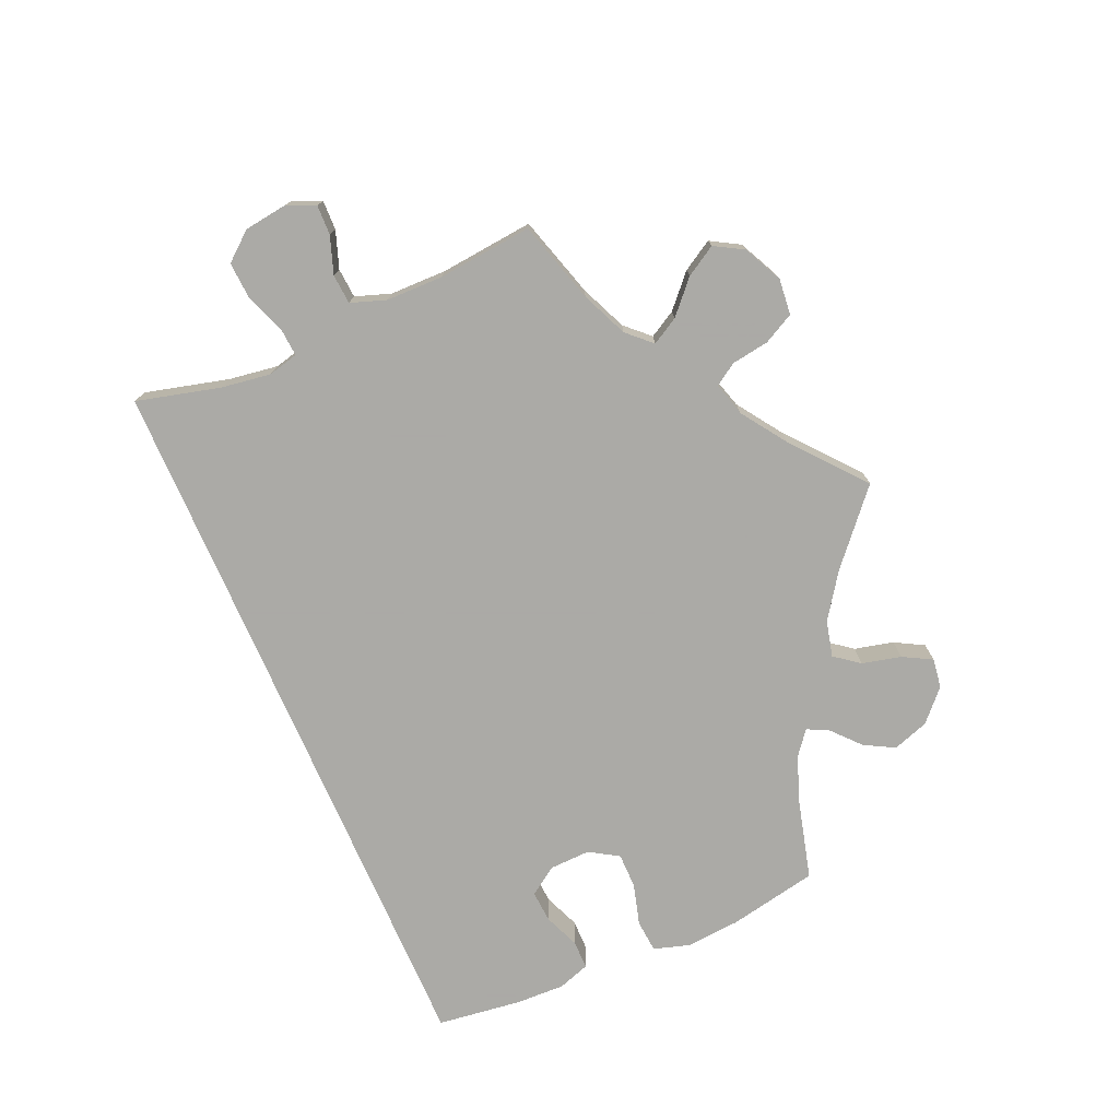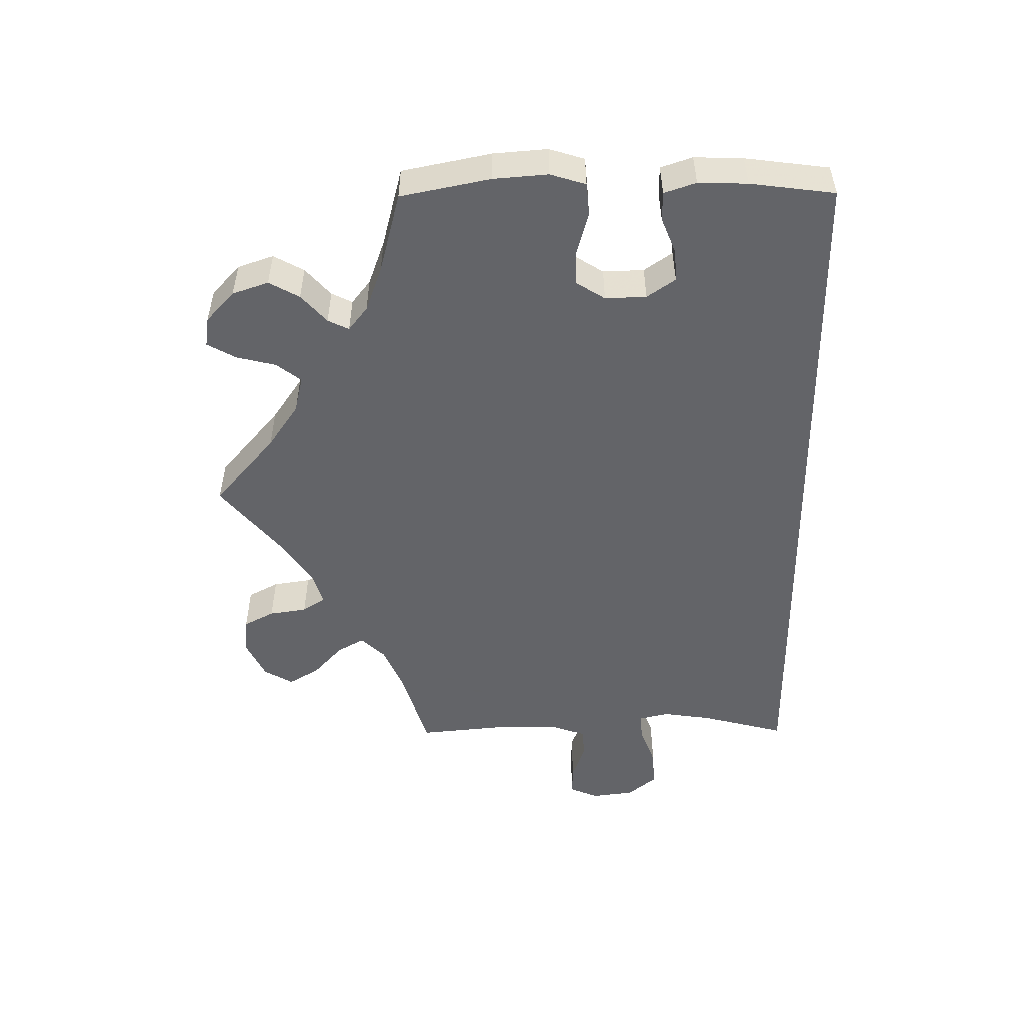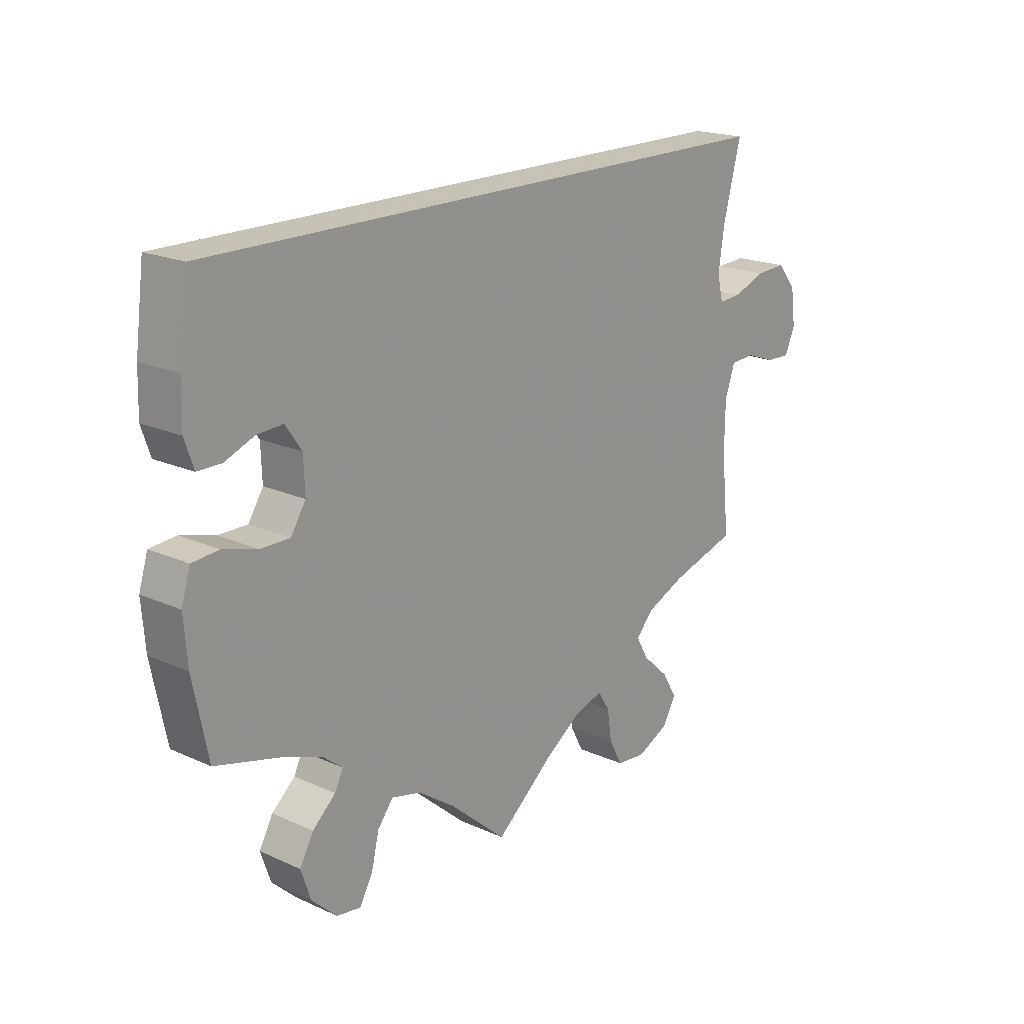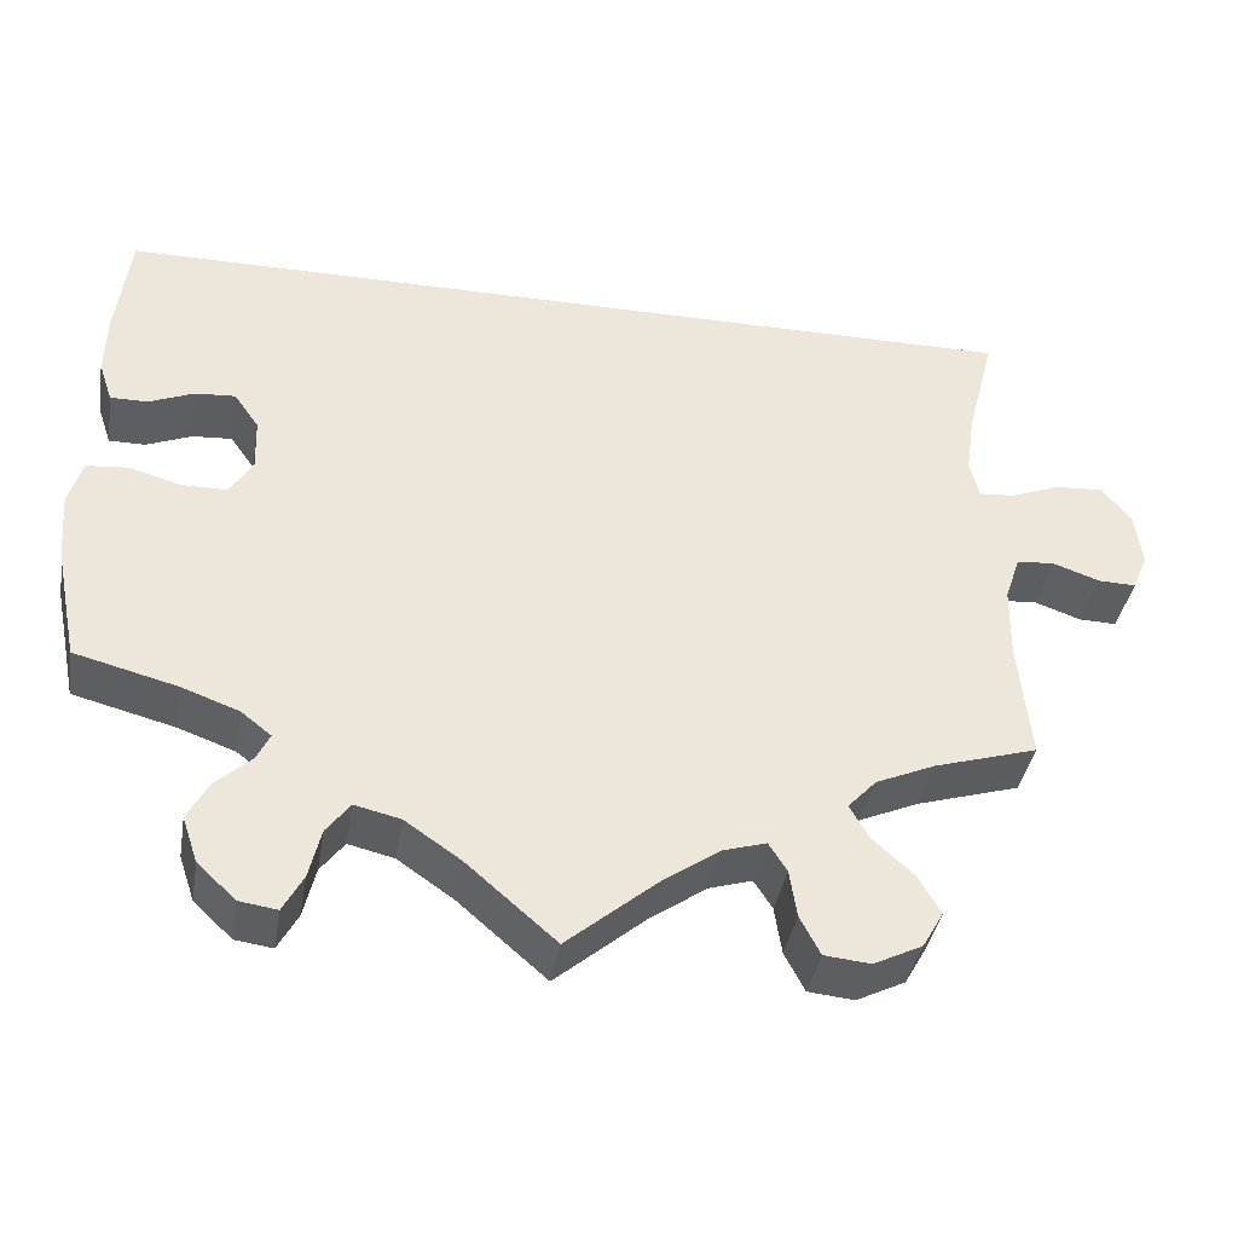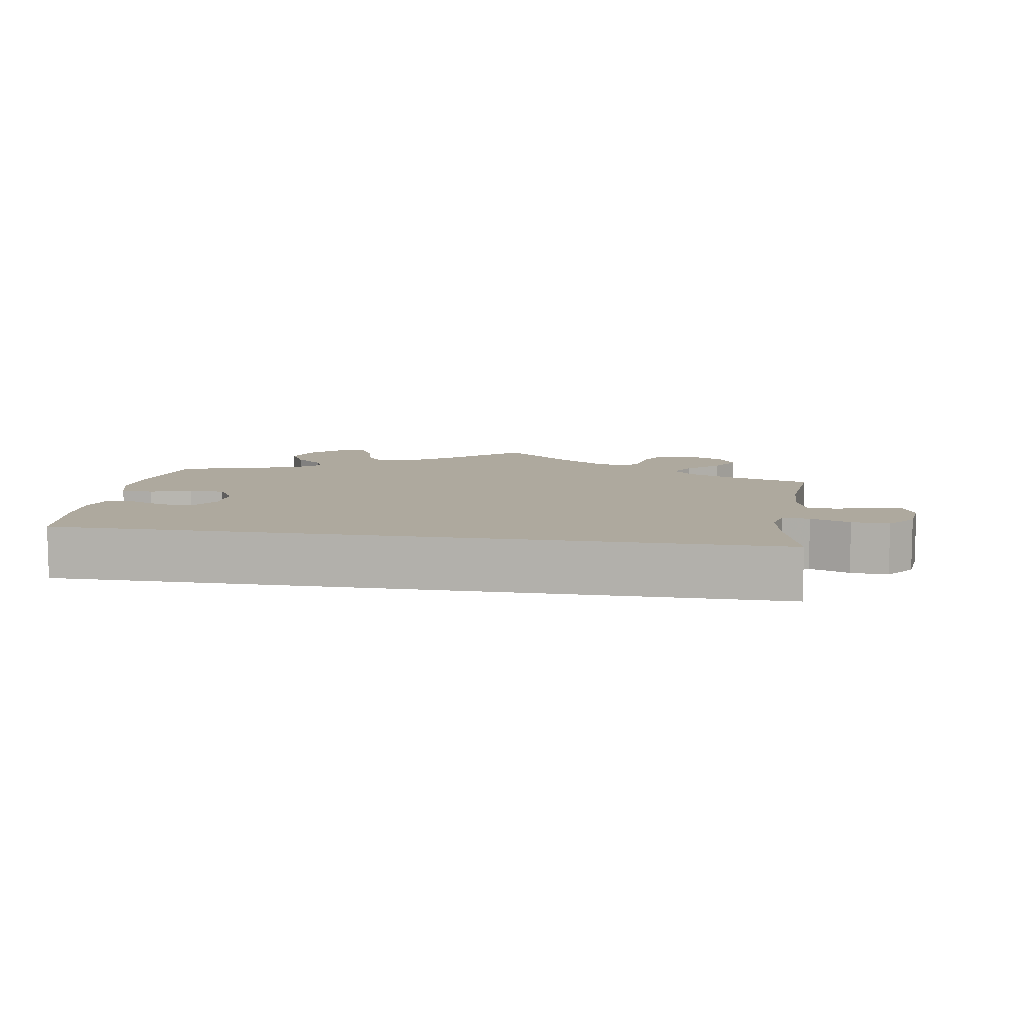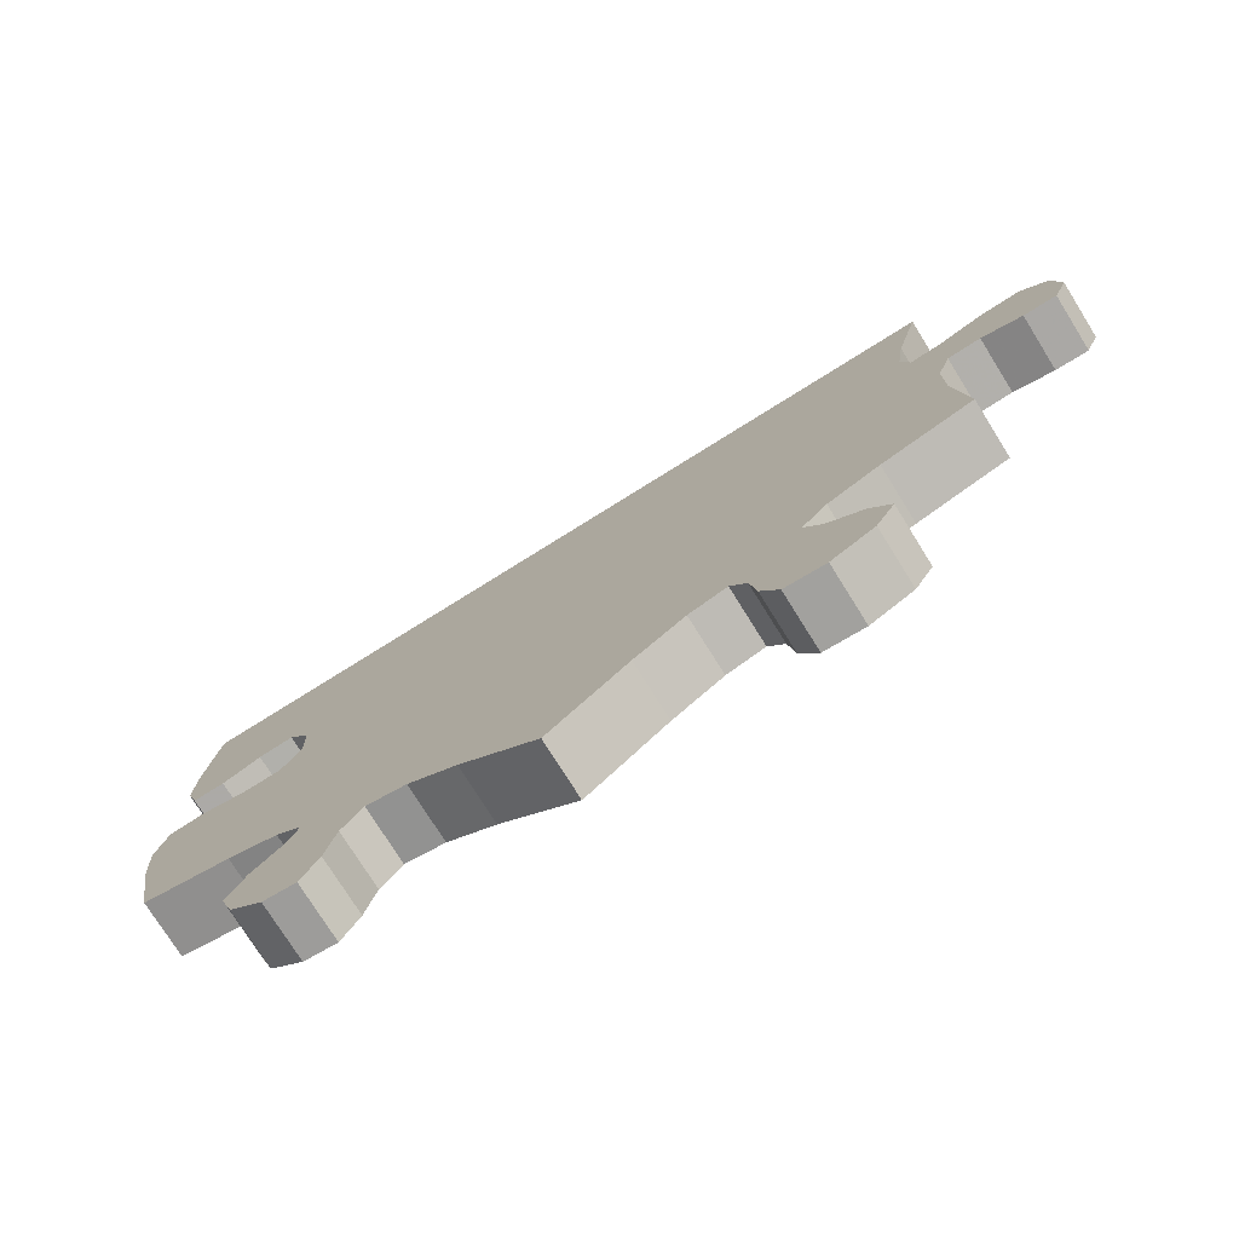
<metadata>
{"format":"obj","ext":"obj","renderer":"f3d","projection":"perspective","resolution":1024,"background":"white","views":[{"elev":-75.7,"azim":113.5,"up":"+Y"},{"elev":-51.3,"azim":-89.5,"up":"+Y"},{"elev":19.3,"azim":-49.6,"up":"+Z"},{"elev":-38.6,"azim":-9.6,"up":"+Z"},{"elev":9.1,"azim":8.8,"up":"+Y"},{"elev":-76.0,"azim":32.0,"up":"+Z"}]}
</metadata>
<code>
v 0.388 0.07 -0.323
v 0.324 0.07 -0.351
v 0.293 0.07 -0.384
v 0.314 0.07 -0.421
v 0.358 0.07 -0.461
v 0.383 0.07 -0.503
v 0.36 0.07 -0.543
v 0.307 0.07 -0.569
v 0.257 0.07 -0.564
v 0.235 0.07 -0.522
v 0.227 0.07 -0.47
v 0.207 0.07 -0.439
v 0.16 0.07 -0.453
v 0.098 0.07 -0.496
v 0 0.07 -0.578
v -0.097 0.07 -0.494
v -0.158 0.07 -0.452
v -0.208 0.07 -0.44
v -0.234 0.07 -0.474
v -0.247 0.07 -0.528
v -0.269 0.07 -0.568
v -0.31 0.07 -0.562
v -0.352 0.07 -0.523
v -0.369 0.07 -0.473
v -0.346 0.07 -0.431
v -0.307 0.07 -0.396
v -0.293 0.07 -0.367
v -0.326 0.07 -0.341
v -0.389 0.07 -0.318
v -0.5 0.07 -0.289
v -0.525 0.07 -0.165
v -0.531 0.07 -0.09
v -0.516 0.07 -0.041
v -0.471 0.07 -0.037
v -0.414 0.07 -0.053
v -0.365 0.07 -0.053
v -0.34 0.07 -0.013
v -0.342 0.07 0.044
v -0.369 0.07 0.083
v -0.413 0.07 0.08
v -0.462 0.07 0.06
v -0.502 0.07 0.06
v -0.517 0.07 0.104
v -0.515 0.07 0.172
v -0.5 0.07 0.289
v 0.501 0.07 0.29
v 0.471 0.07 0.174
v 0.461 0.07 0.106
v 0.471 0.07 0.064
v 0.509 0.07 0.067
v 0.564 0.07 0.088
v 0.616 0.07 0.091
v 0.648 0.07 0.052
v 0.656 0.07 -0.007
v 0.639 0.07 -0.047
v 0.598 0.07 -0.046
v 0.547 0.07 -0.028
v 0.506 0.07 -0.031
v 0.489 0.07 -0.08
v 0.488 0.07 -0.159
v 0.501 0.07 -0.289
v 0.388 0 -0.323
v 0.324 0 -0.351
v 0.293 0 -0.384
v 0.314 0 -0.421
v 0.358 0 -0.461
v 0.383 0 -0.503
v 0.36 0 -0.543
v 0.307 0 -0.569
v 0.257 0 -0.564
v 0.235 0 -0.522
v 0.227 0 -0.47
v 0.207 0 -0.439
v 0.16 0 -0.453
v 0.098 0 -0.496
v 0 0 -0.578
v -0.097 0 -0.494
v -0.158 0 -0.452
v -0.208 0 -0.44
v -0.234 0 -0.474
v -0.247 0 -0.528
v -0.269 0 -0.568
v -0.31 0 -0.562
v -0.352 0 -0.523
v -0.369 0 -0.473
v -0.346 0 -0.431
v -0.307 0 -0.396
v -0.293 0 -0.367
v -0.326 0 -0.341
v -0.389 0 -0.318
v -0.5 0 -0.289
v -0.525 0 -0.165
v -0.531 0 -0.09
v -0.516 0 -0.041
v -0.471 0 -0.037
v -0.414 0 -0.053
v -0.365 0 -0.053
v -0.34 0 -0.013
v -0.342 0 0.044
v -0.369 0 0.083
v -0.413 0 0.08
v -0.462 0 0.06
v -0.502 0 0.06
v -0.517 0 0.104
v -0.515 0 0.172
v -0.5 0 0.289
v 0.501 0 0.29
v 0.471 0 0.174
v 0.461 0 0.106
v 0.471 0 0.064
v 0.509 0 0.067
v 0.564 0 0.088
v 0.616 0 0.091
v 0.648 0 0.052
v 0.656 0 -0.007
v 0.639 0 -0.047
v 0.598 0 -0.046
v 0.547 0 -0.028
v 0.506 0 -0.031
v 0.489 0 -0.08
v 0.488 0 -0.159
v 0.501 0 -0.289
f 60 61 1
f 59 60 1 2
f 58 59 2 3
f 54 55 56 57
f 54 57 58
f 53 54 58
f 50 51 52 53
f 49 50 53 58
f 44 45 46 47
f 44 47 48
f 43 44 48 49
f 40 41 42 43
f 39 40 43
f 32 33 34 35
f 32 35 36
f 29 30 31 32
f 28 29 32 36
f 27 28 36 37
f 23 24 25 26
f 23 26 27
f 22 23 27
f 19 20 21 22
f 18 19 22 27
f 17 18 27 37
f 14 15 16
f 13 14 16 17
f 12 13 17 37
f 8 9 10 11
f 8 11 12
f 7 8 12
f 4 5 6 7
f 3 4 7 12
f 39 43 49 58
f 38 39 58 3
f 3 12 37 38
f 62 122 121
f 63 62 121 120
f 64 63 120 119
f 118 117 116 115
f 119 118 115
f 119 115 114
f 114 113 112 111
f 119 114 111 110
f 108 107 106 105
f 109 108 105
f 110 109 105 104
f 104 103 102 101
f 104 101 100
f 96 95 94 93
f 97 96 93
f 93 92 91 90
f 97 93 90 89
f 98 97 89 88
f 87 86 85 84
f 88 87 84
f 88 84 83
f 83 82 81 80
f 88 83 80 79
f 98 88 79 78
f 77 76 75
f 78 77 75 74
f 98 78 74 73
f 72 71 70 69
f 73 72 69
f 73 69 68
f 68 67 66 65
f 73 68 65 64
f 119 110 104 100
f 64 119 100 99
f 99 98 73 64
f 1 62 63 2
f 2 63 64 3
f 3 64 65 4
f 4 65 66 5
f 5 66 67 6
f 6 67 68 7
f 7 68 69 8
f 8 69 70 9
f 9 70 71 10
f 10 71 72 11
f 11 72 73 12
f 12 73 74 13
f 13 74 75 14
f 14 75 76 15
f 15 76 77 16
f 16 77 78 17
f 17 78 79 18
f 18 79 80 19
f 19 80 81 20
f 20 81 82 21
f 21 82 83 22
f 22 83 84 23
f 23 84 85 24
f 24 85 86 25
f 25 86 87 26
f 26 87 88 27
f 27 88 89 28
f 28 89 90 29
f 29 90 91 30
f 30 91 92 31
f 31 92 93 32
f 32 93 94 33
f 33 94 95 34
f 34 95 96 35
f 35 96 97 36
f 36 97 98 37
f 37 98 99 38
f 38 99 100 39
f 39 100 101 40
f 40 101 102 41
f 41 102 103 42
f 42 103 104 43
f 43 104 105 44
f 44 105 106 45
f 45 106 107 46
f 46 107 108 47
f 47 108 109 48
f 48 109 110 49
f 49 110 111 50
f 50 111 112 51
f 51 112 113 52
f 52 113 114 53
f 53 114 115 54
f 54 115 116 55
f 55 116 117 56
f 56 117 118 57
f 57 118 119 58
f 58 119 120 59
f 59 120 121 60
f 60 121 122 61
f 61 122 62 1

</code>
